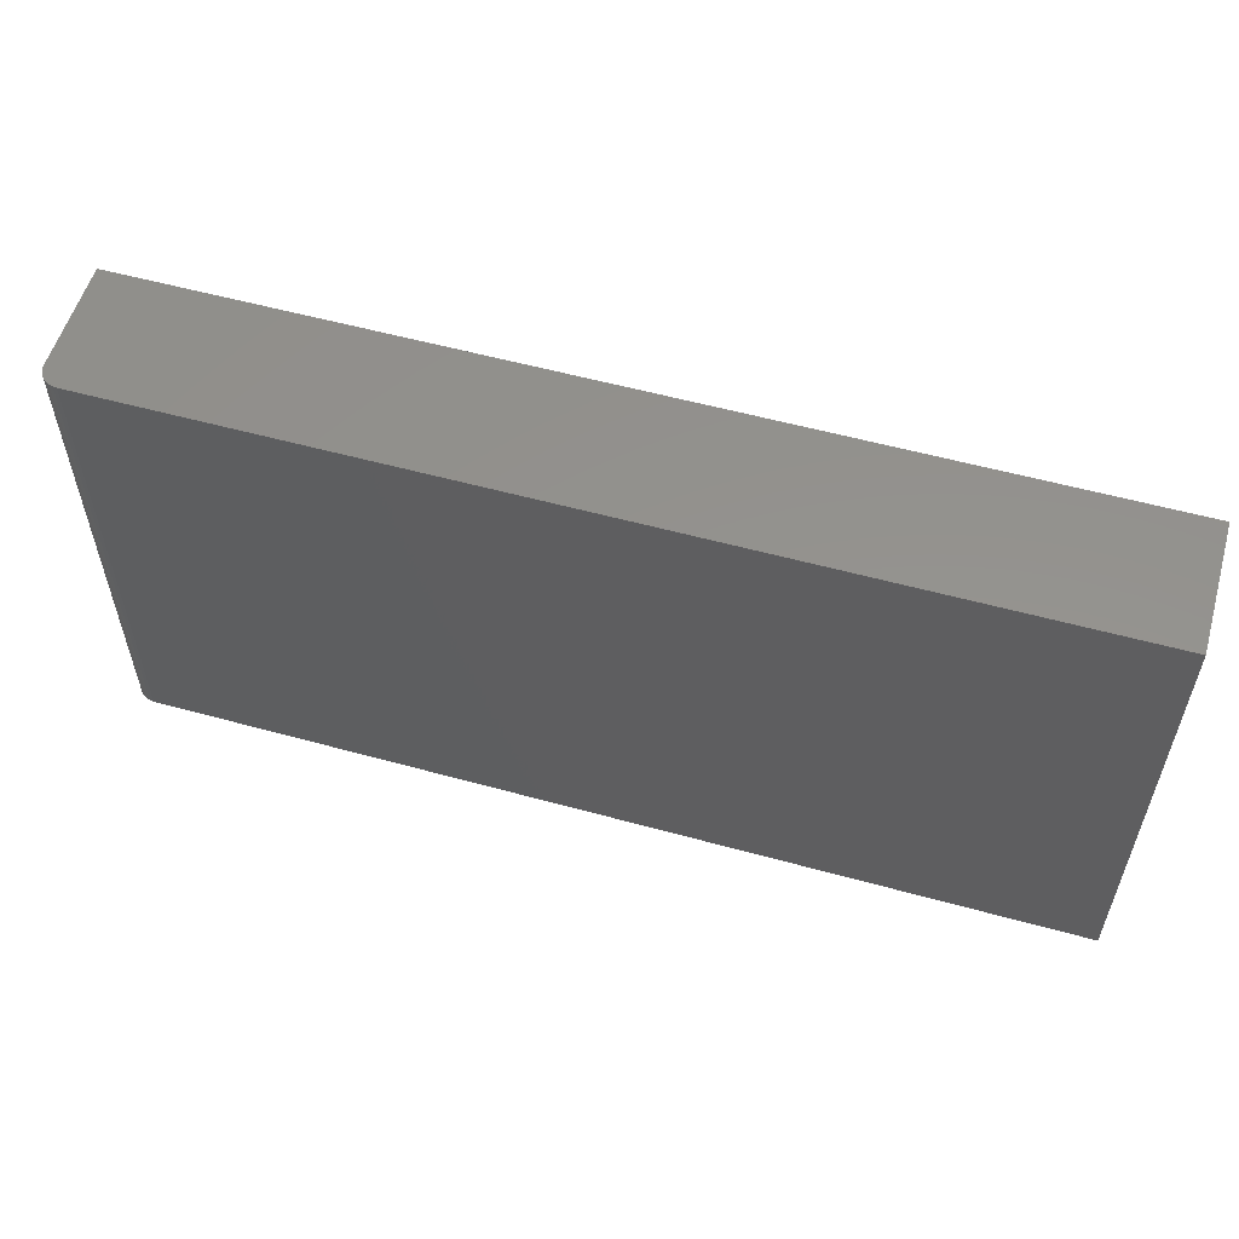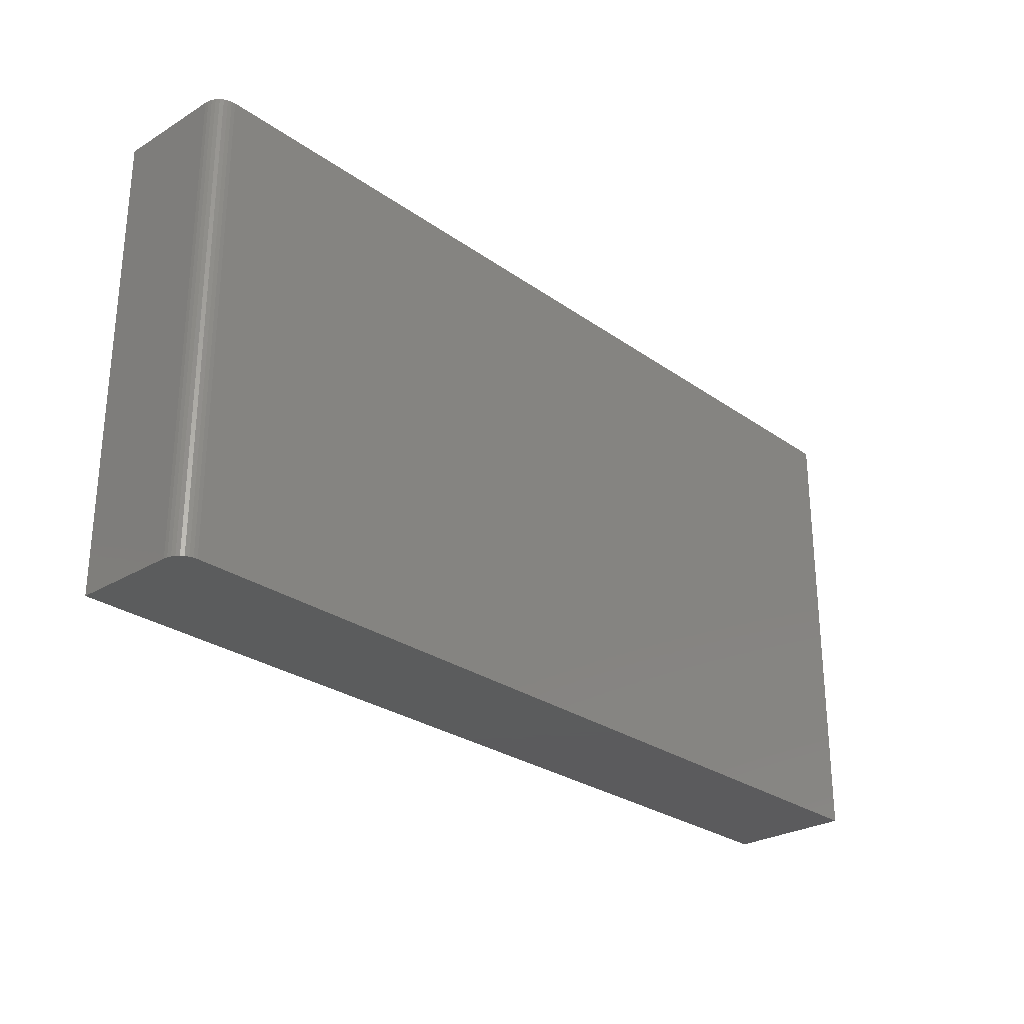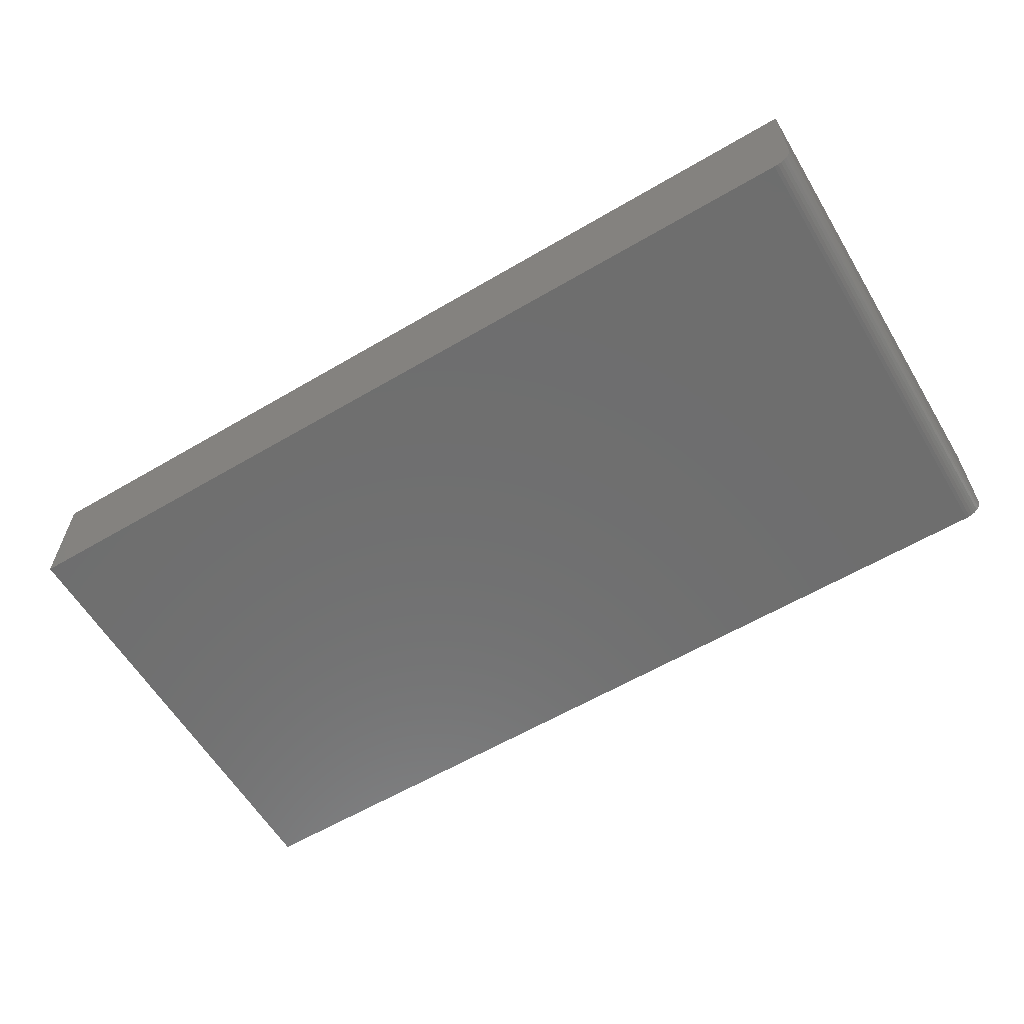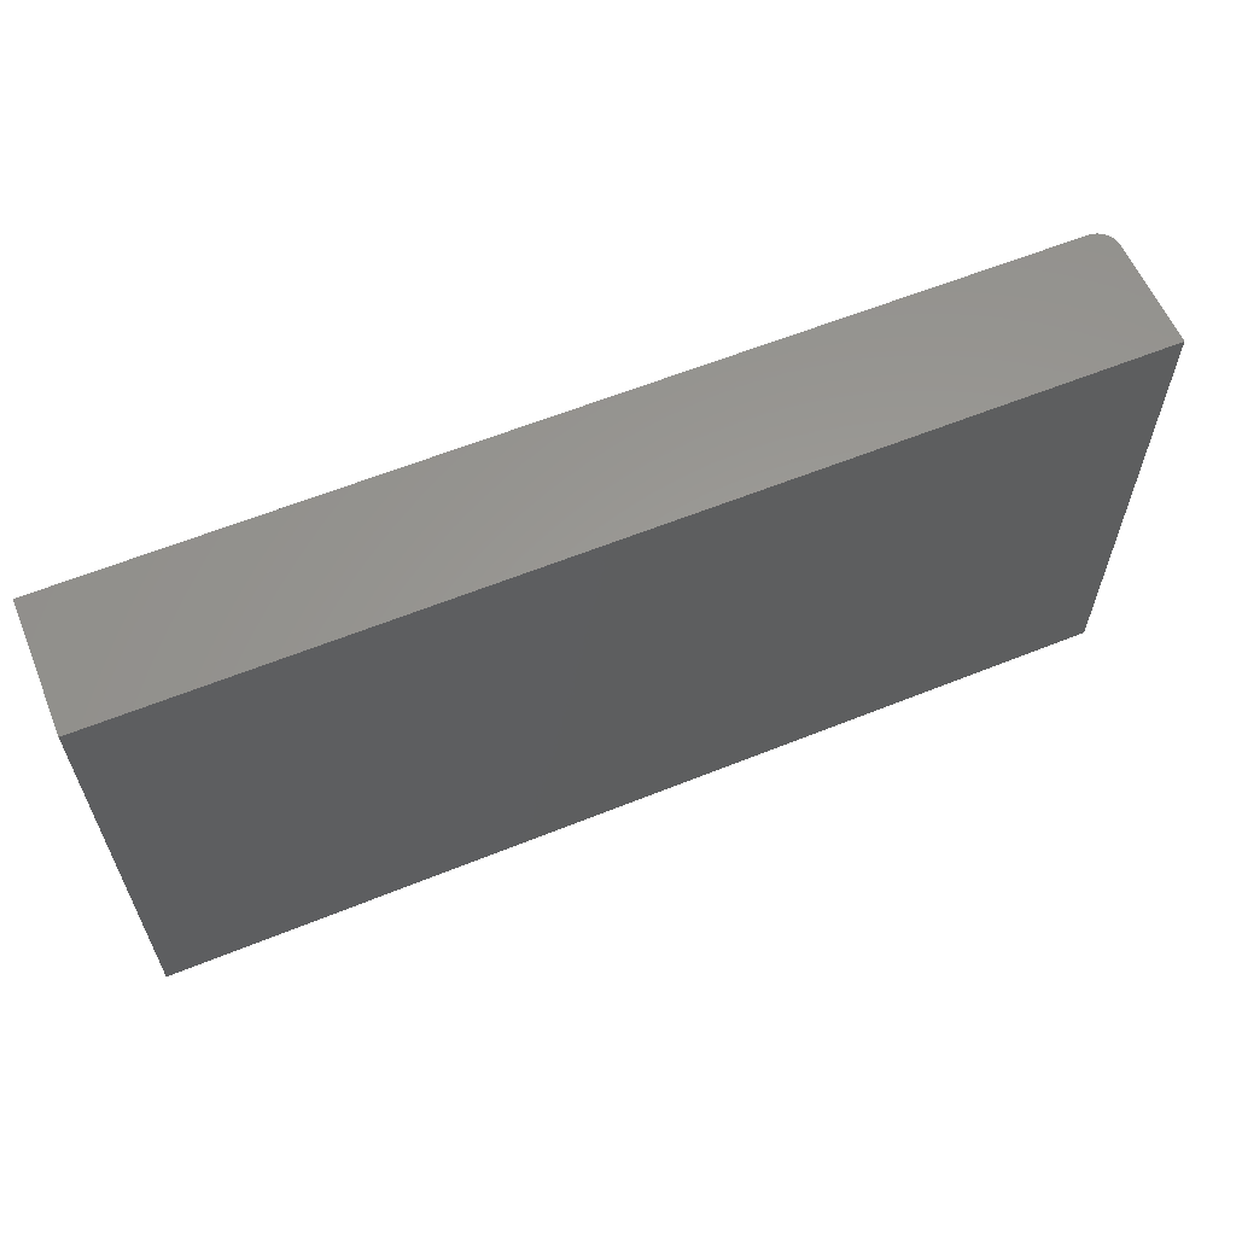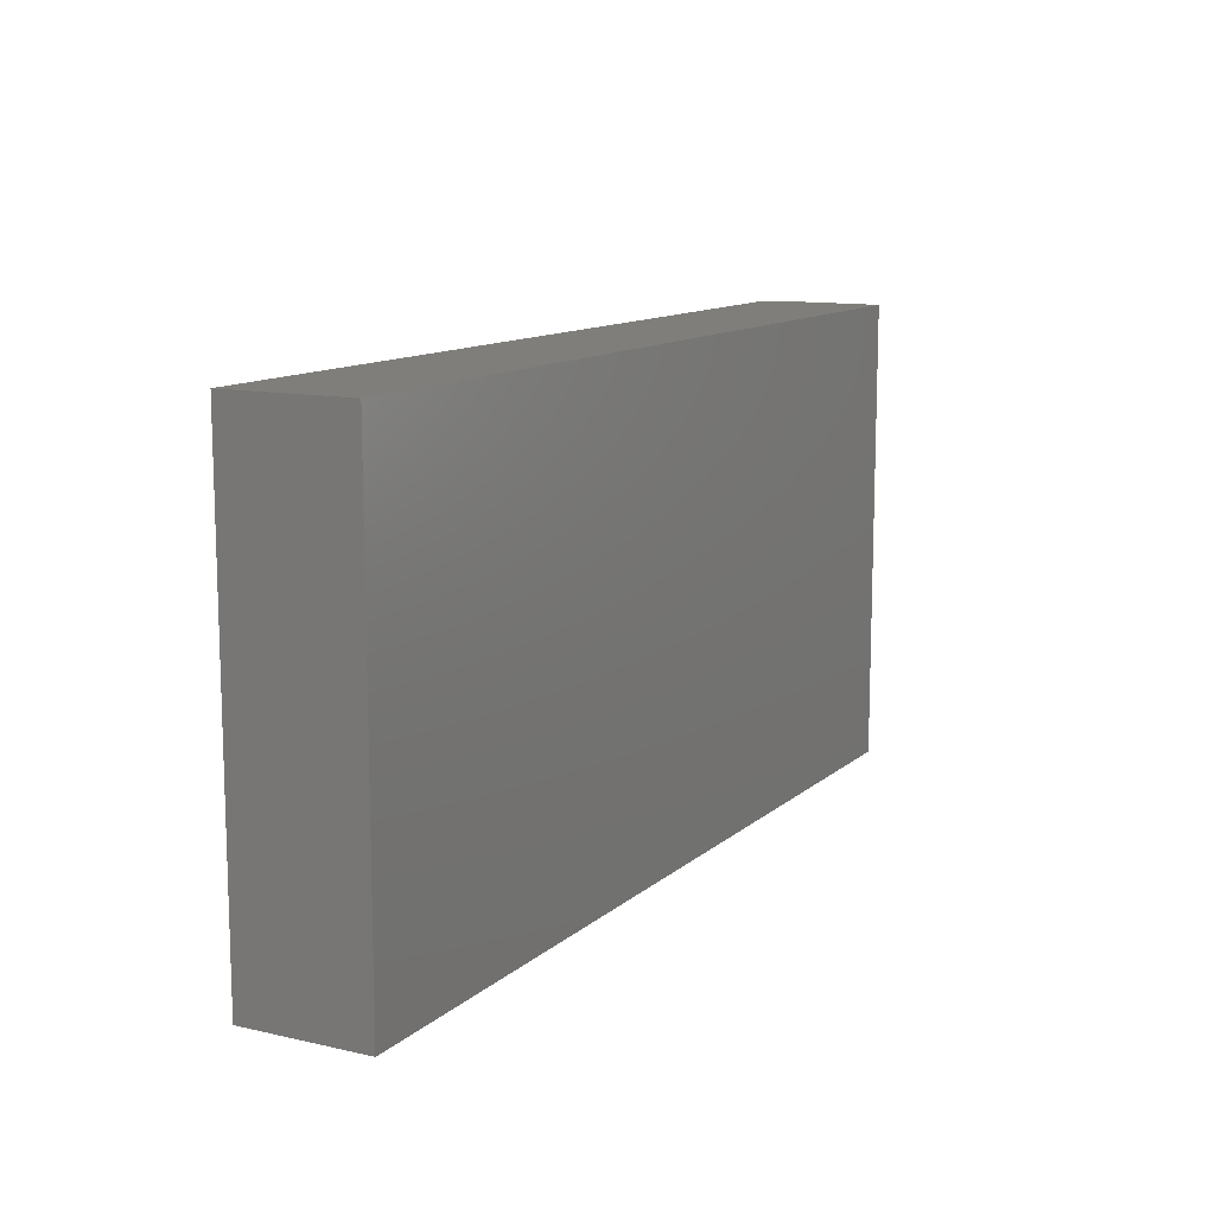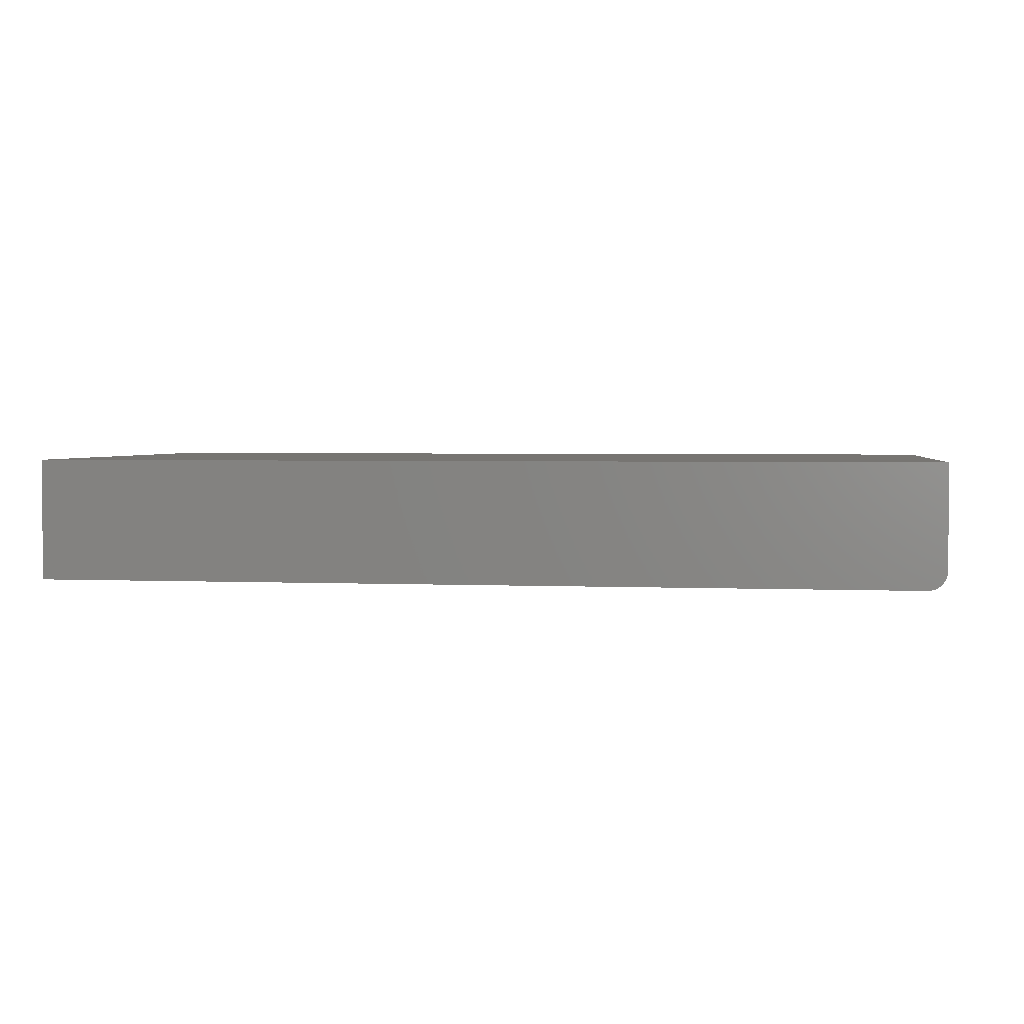
<metadata>
{"format":"stl","ext":"stl","renderer":"f3d","projection":"perspective","resolution":1024,"background":"white","views":[{"elev":56.1,"azim":-163.9,"up":"+Y"},{"elev":-27.4,"azim":132.8,"up":"+Y"},{"elev":-60.4,"azim":31.0,"up":"+Z"},{"elev":59.9,"azim":-22.5,"up":"+Y"},{"elev":11.8,"azim":-61.7,"up":"+Y"},{"elev":2.8,"azim":8.3,"up":"+Z"}]}
</metadata>
<code>
# stl→obj: 24 verts, 44 faces
v -0.75 -0.375 0
v -0.75 0.3829 0
v 0.7188 -0.375 0
v 0.7188 0.3829 0
v 0.75 0.3829 0.03125
v 0.7476 0.3829 0.01929
v 0.75 0.3829 0.2031
v 0.7494 0.3829 0.02515
v 0.7361 0.3829 0.005267
v 0.7307 0.3829 0.002379
v 0.7447 0.3829 0.01389
v 0.7408 0.3829 0.009153
v 0.7248 0.3829 0.0006005
v -0.75 0.3829 0.2031
v 0.75 -0.375 0.2031
v 0.75 -0.375 0.03125
v 0.7476 -0.375 0.01929
v 0.7494 -0.375 0.02515
v -0.75 -0.375 0.2031
v 0.7248 -0.375 0.0006005
v 0.7307 -0.375 0.002379
v 0.7361 -0.375 0.005267
v 0.7408 -0.375 0.009153
v 0.7447 -0.375 0.01389
f 1 2 3
f 3 2 4
f 5 6 7
f 5 8 6
f 9 10 11
f 11 12 9
f 7 13 4
f 7 4 2
f 7 2 14
f 13 7 6
f 13 6 11
f 13 11 10
f 15 16 7
f 7 16 5
f 16 17 18
f 15 19 1
f 15 1 3
f 15 3 20
f 15 20 21
f 15 21 22
f 15 22 23
f 15 23 24
f 15 24 17
f 15 17 16
f 3 4 20
f 20 4 13
f 20 13 21
f 21 13 10
f 21 10 22
f 22 10 9
f 22 9 23
f 23 9 12
f 23 12 24
f 24 12 11
f 24 11 17
f 17 11 6
f 17 6 18
f 18 6 8
f 18 8 16
f 16 8 5
f 19 15 14
f 14 15 7
f 14 2 19
f 19 2 1

</code>
